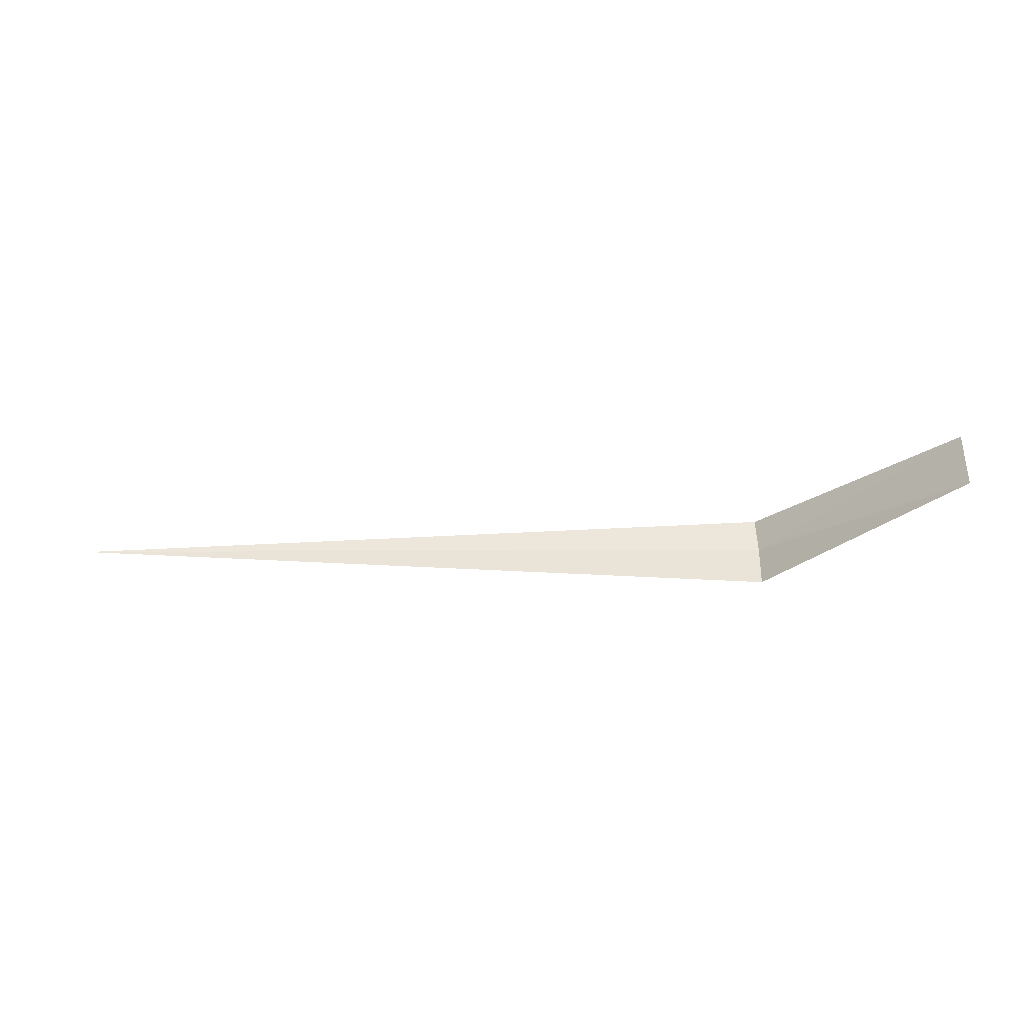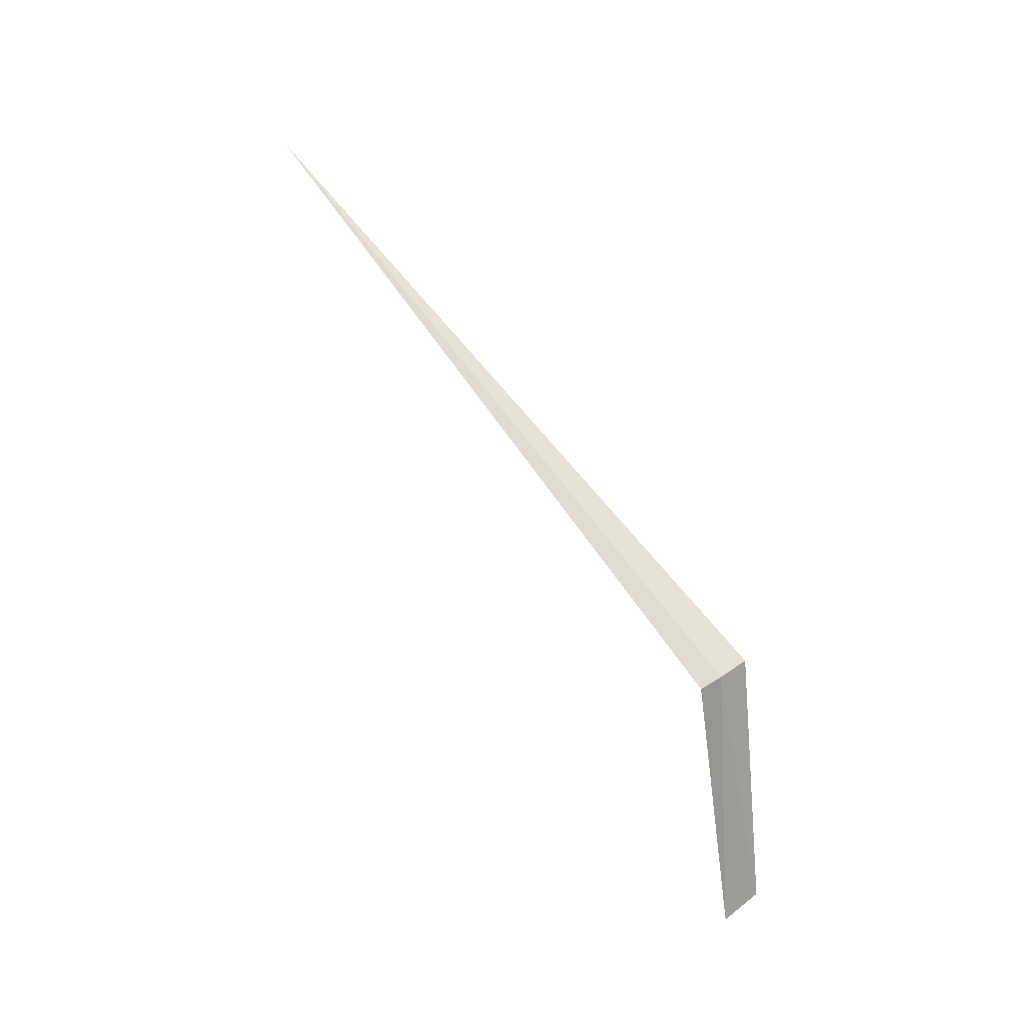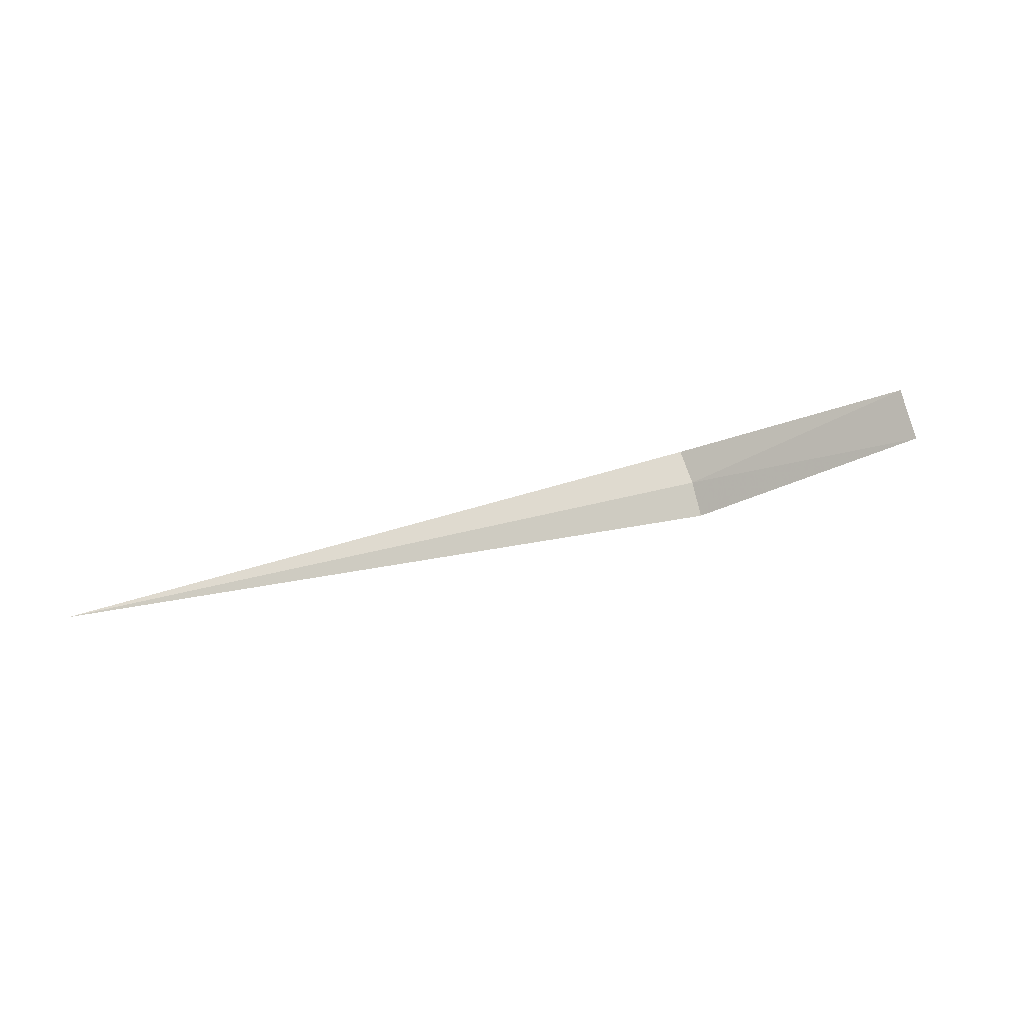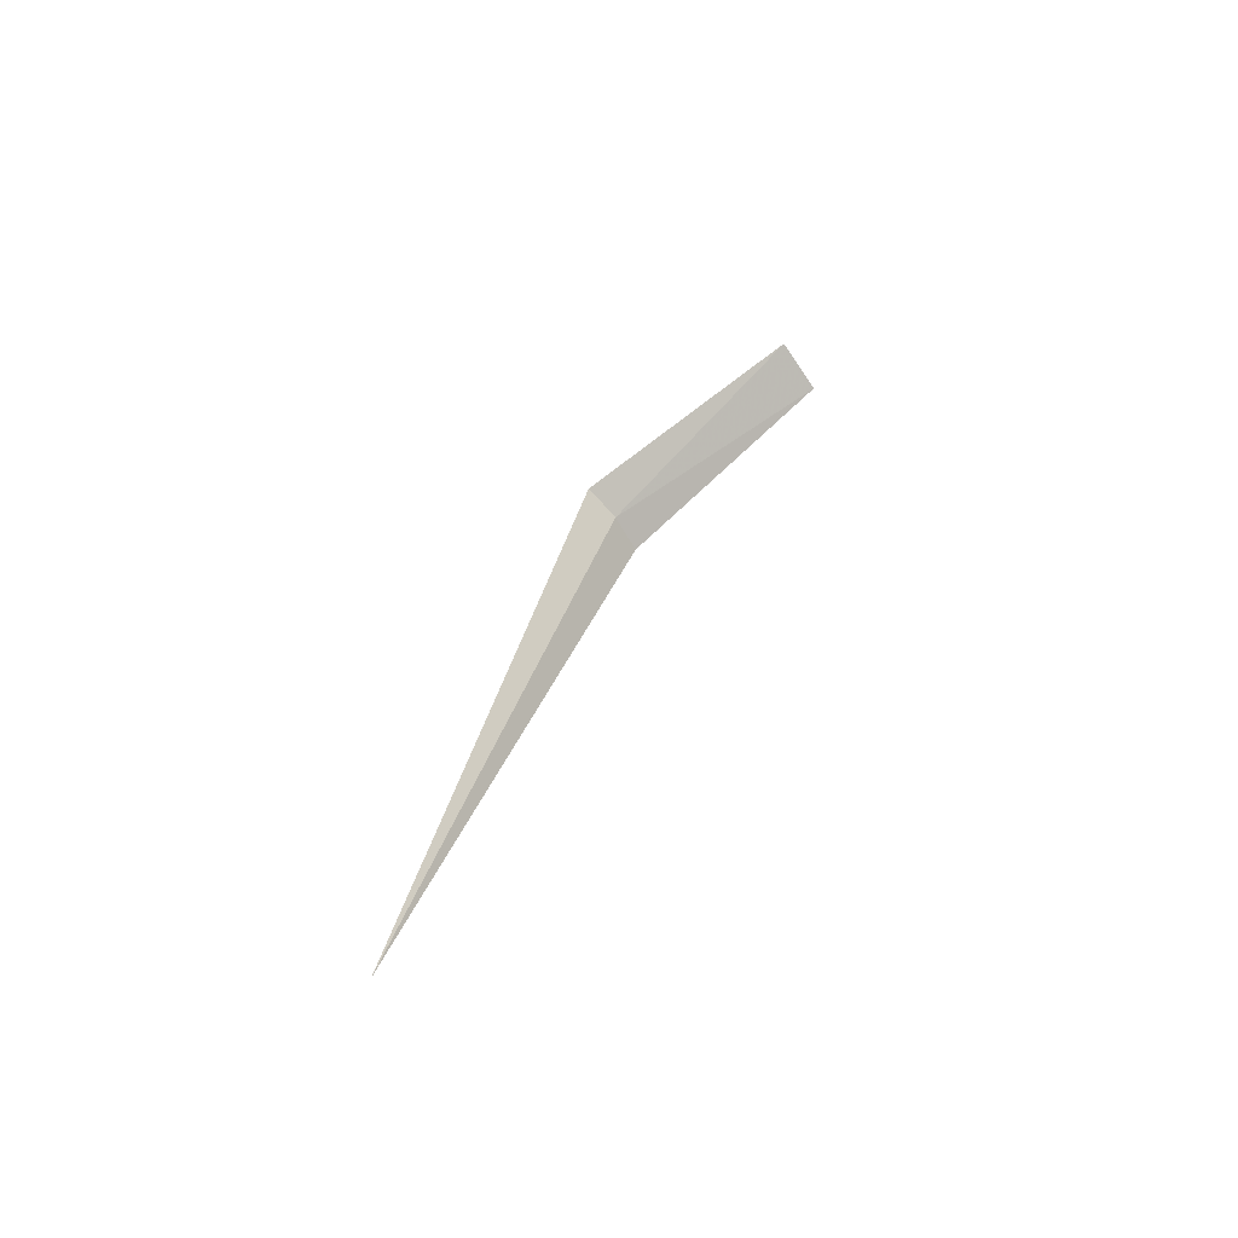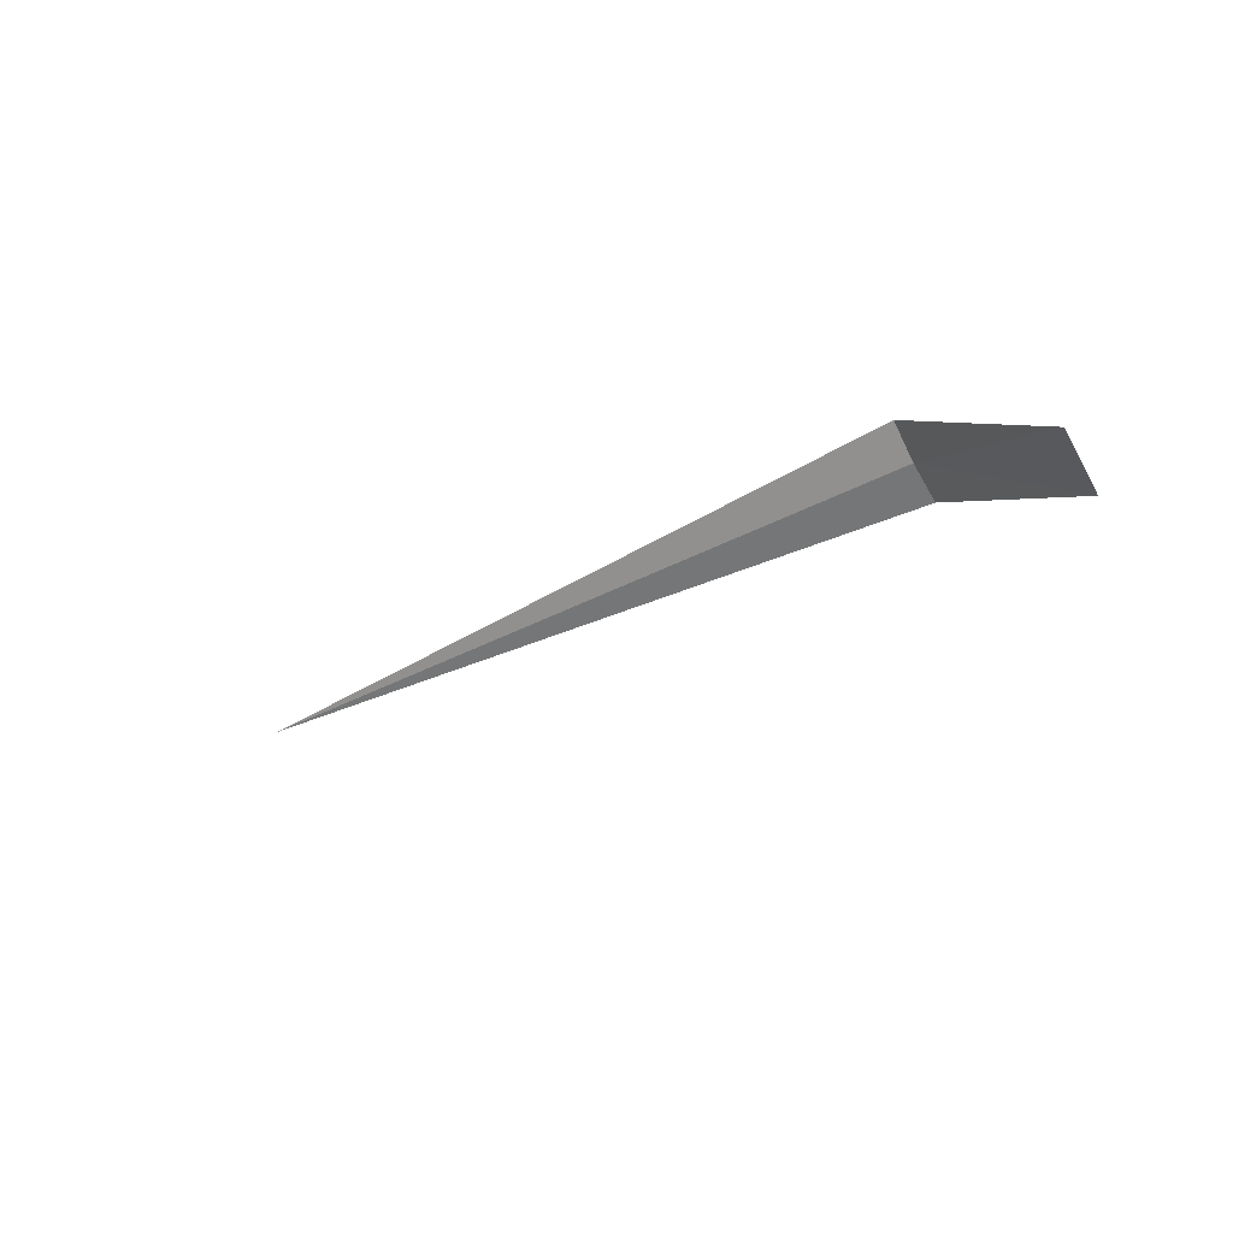
<metadata>
{"format":"obj","ext":"obj","renderer":"f3d","projection":"perspective","resolution":1024,"background":"white","views":[{"elev":3.1,"azim":-2.2,"up":"+Z"},{"elev":73.0,"azim":52.4,"up":"+Y"},{"elev":23.6,"azim":-27.9,"up":"+Z"},{"elev":29.9,"azim":-76.4,"up":"+Z"},{"elev":-34.4,"azim":36.2,"up":"+Y"}]}
</metadata>
<code>
v 14.44 -18.34 12.96
v 14.44 -18.56 12.58
v 16.44 -20.16 13.82
v 16.44 -19.8 14.33
v 14.44 -18.04 13.27
v 6.442 -18.34 12.95
f 1 3 2
f 1 5 4
f 1 4 3
f 1 6 5
f 1 2 6

</code>
